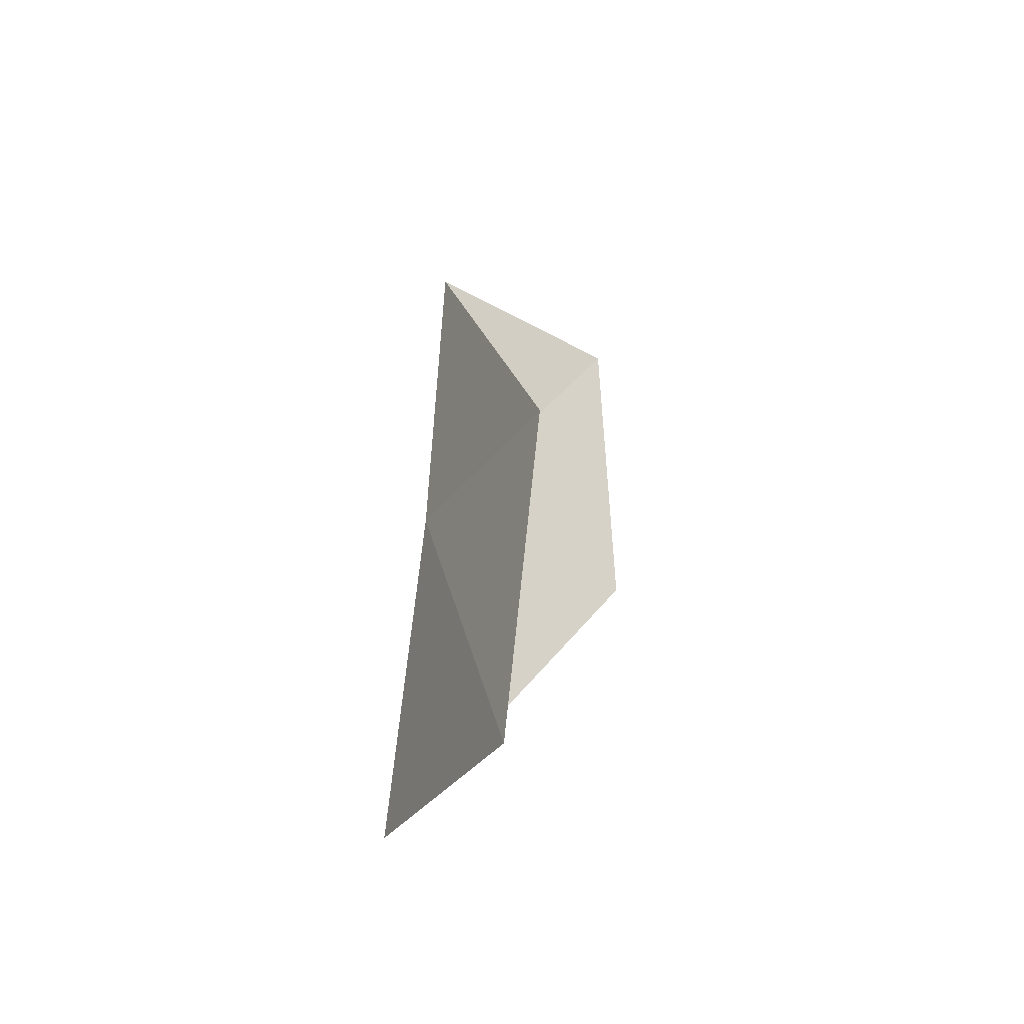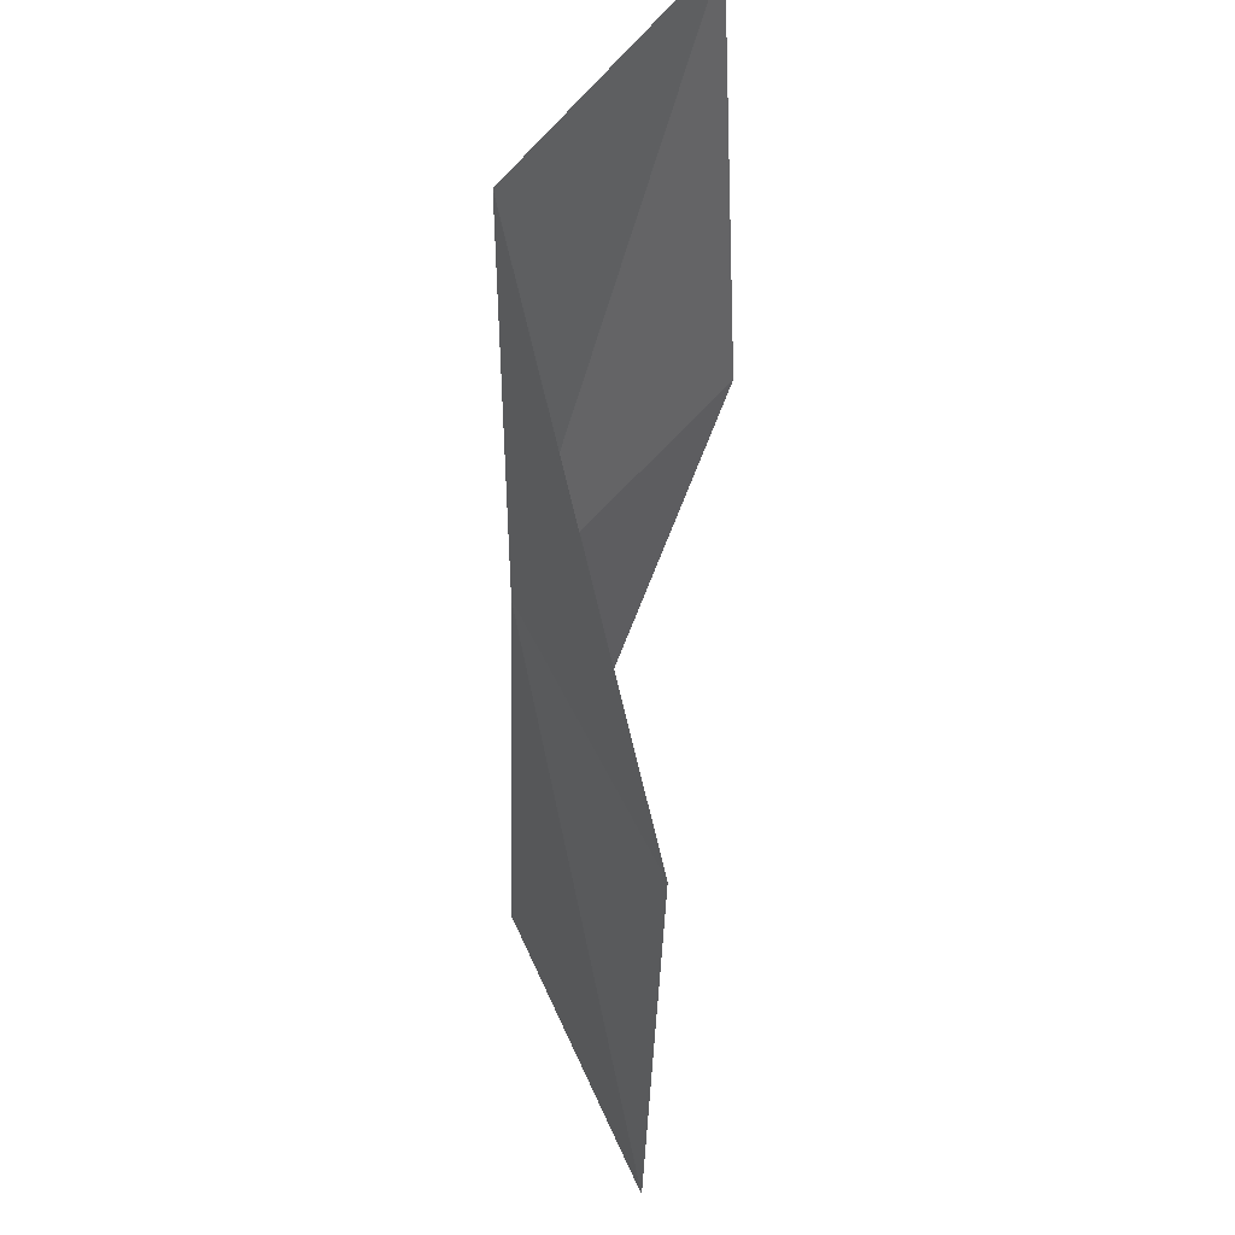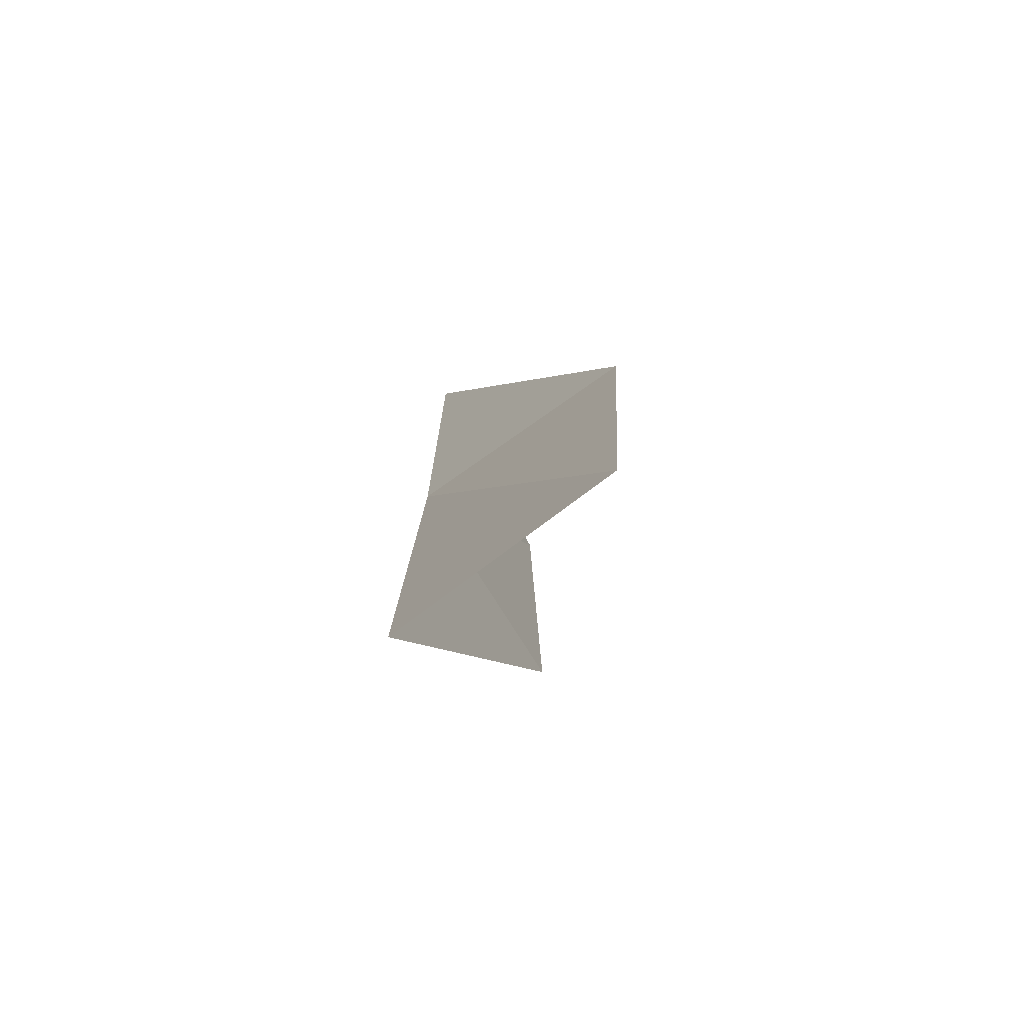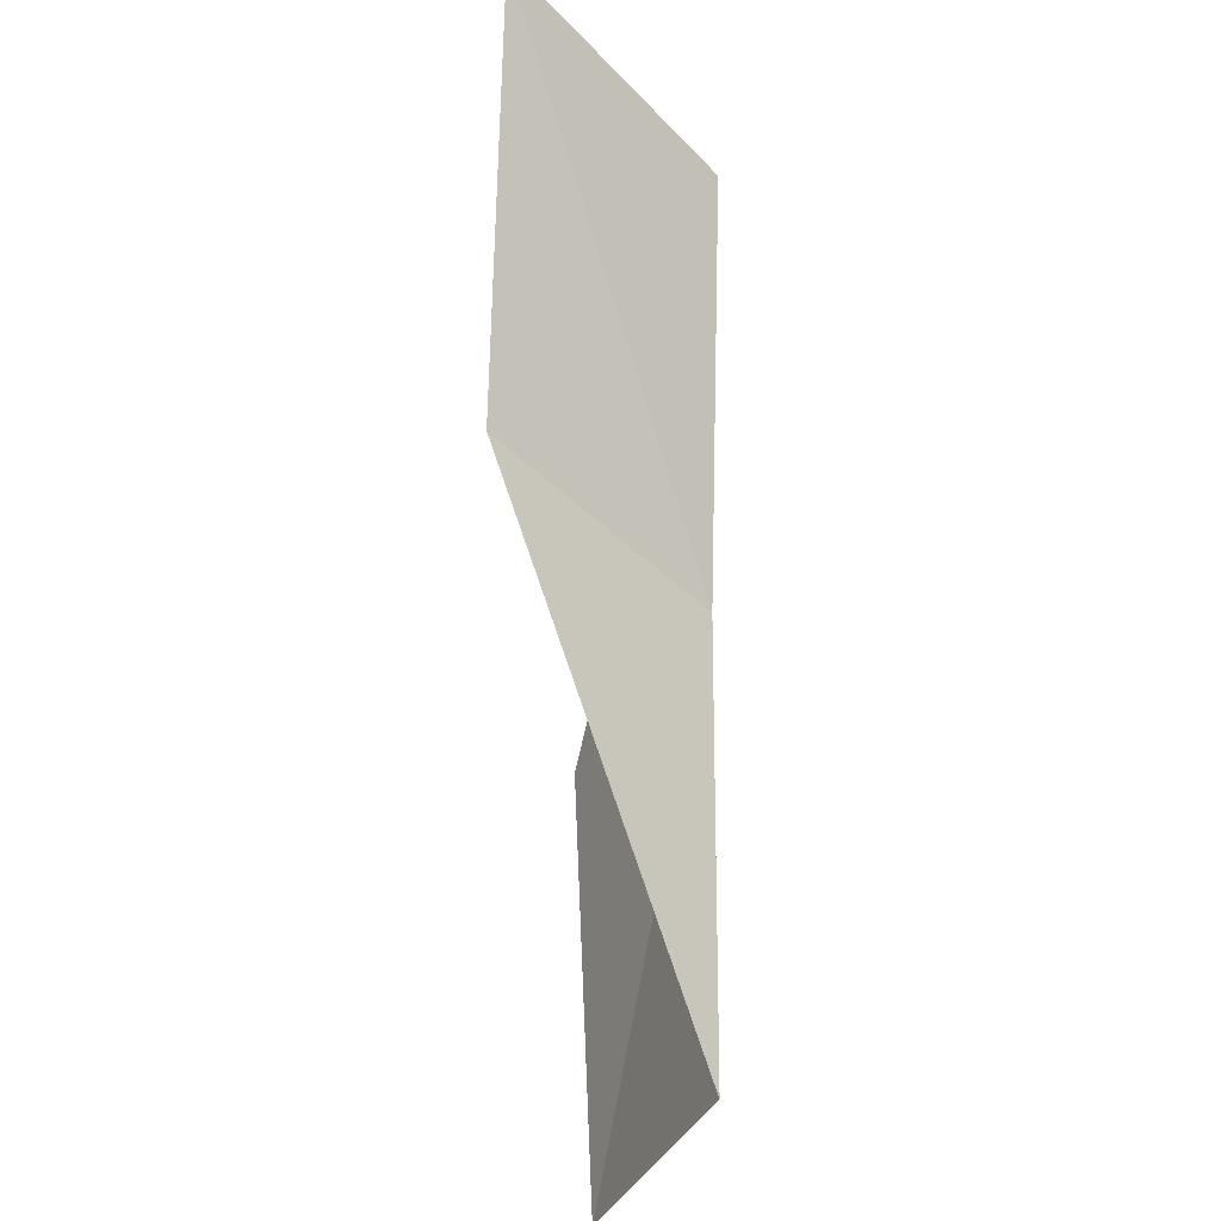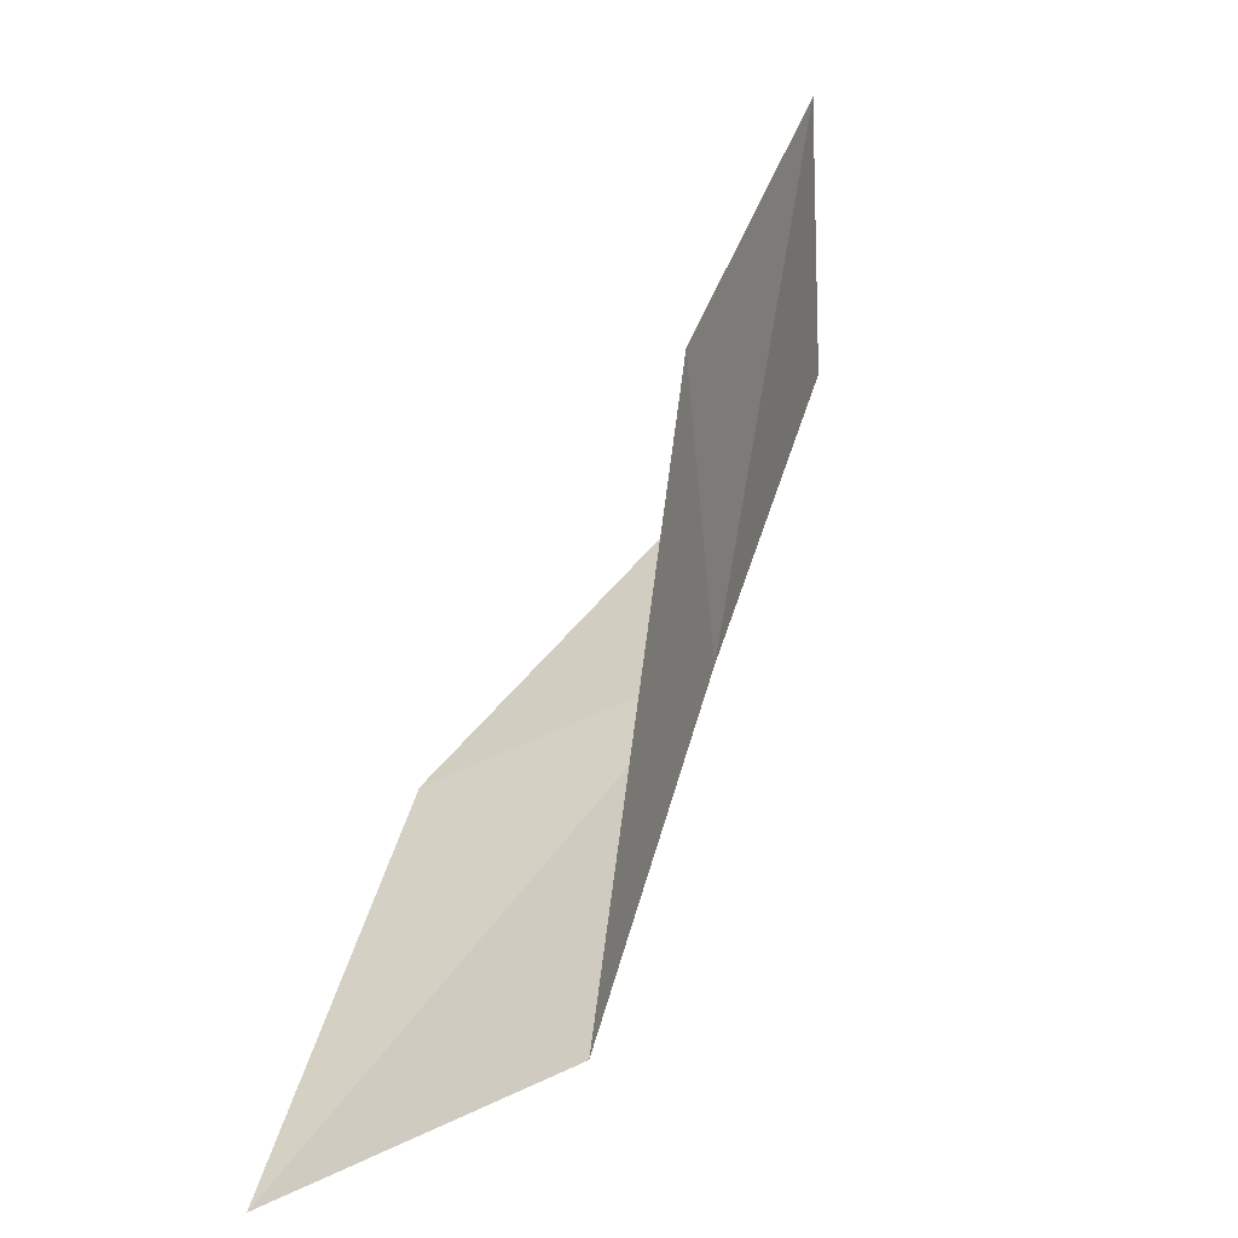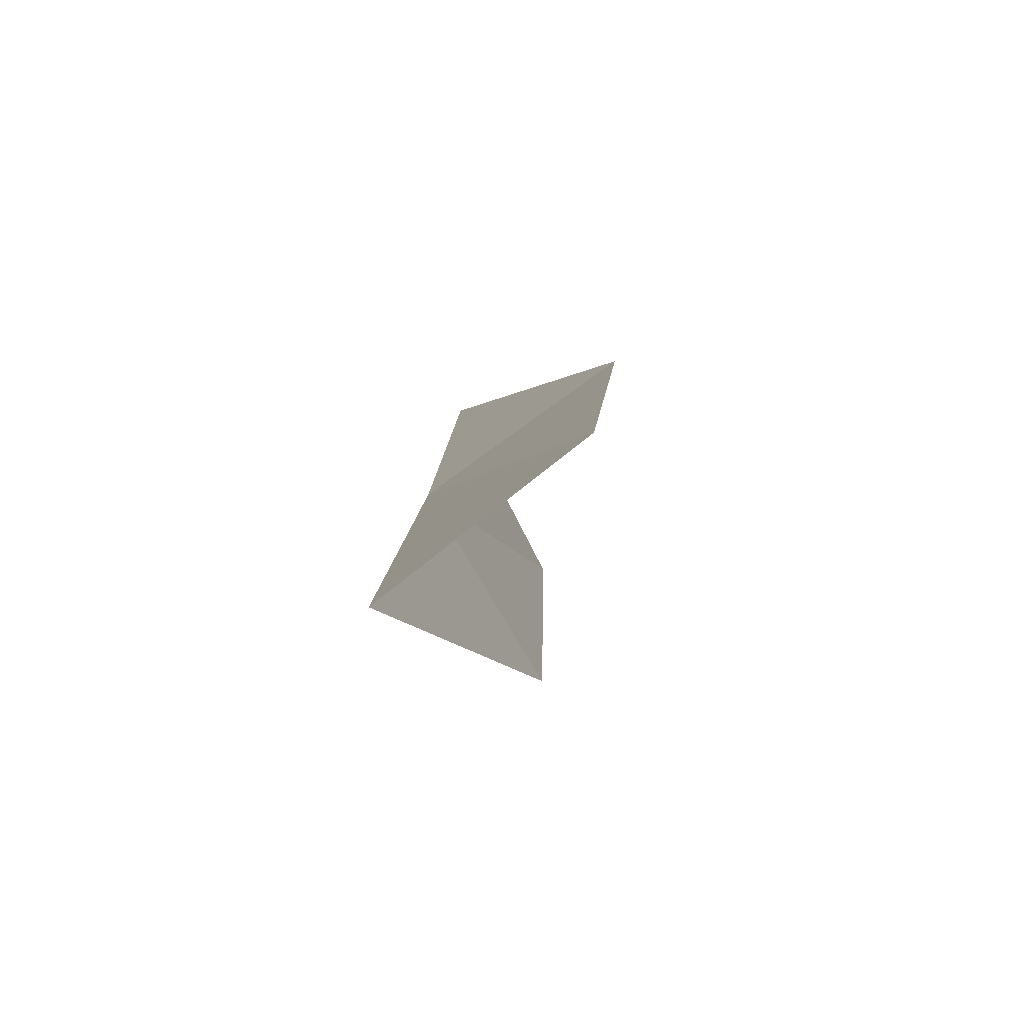
<metadata>
{"format":"obj","ext":"obj","renderer":"f3d","projection":"perspective","resolution":1024,"background":"white","views":[{"elev":-23.9,"azim":-159.8,"up":"+Z"},{"elev":70.4,"azim":-163.6,"up":"+Z"},{"elev":42.0,"azim":-171.3,"up":"+Y"},{"elev":48.1,"azim":7.6,"up":"+Y"},{"elev":-68.2,"azim":-21.2,"up":"+Z"},{"elev":38.8,"azim":-168.7,"up":"+Y"}]}
</metadata>
<code>
v -28.73 14.66 70.03
v -31.01 16.98 70.03
v -28.12 12.64 74.54
v -29.38 9.784 74.54
v -30.2 11.74 70.03
v -31.47 19.3 65.53
v -29.21 16.76 65.53
f 1 3 2
f 1 5 4
f 1 4 3
f 1 6 7
f 1 2 6
f 1 7 5

</code>
